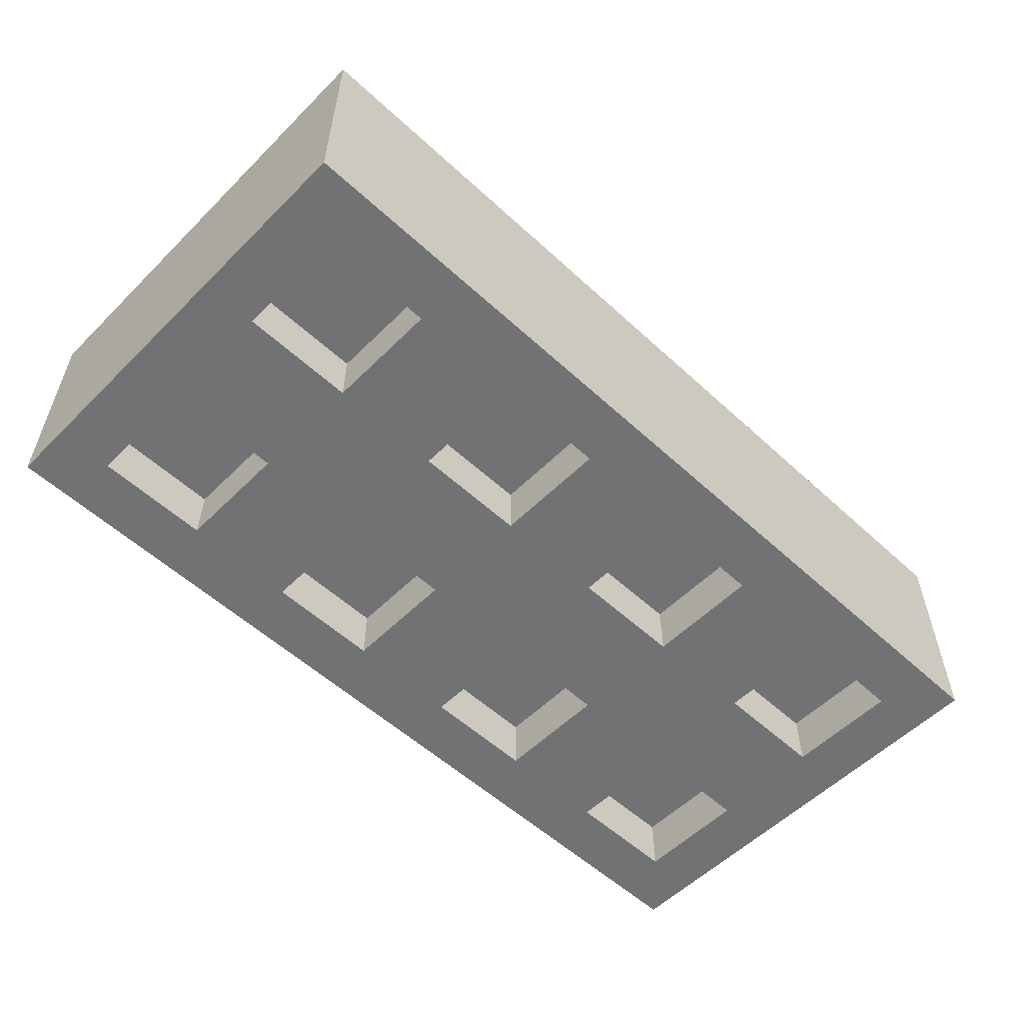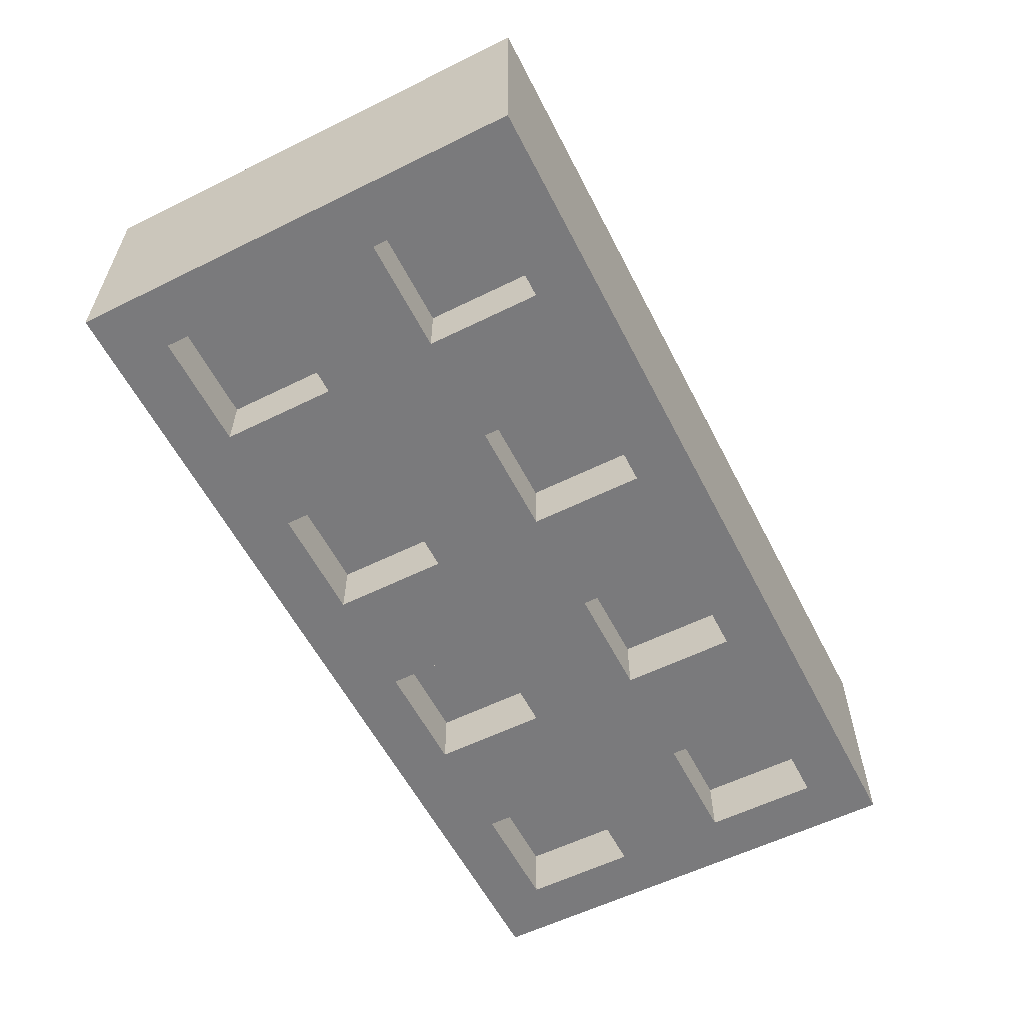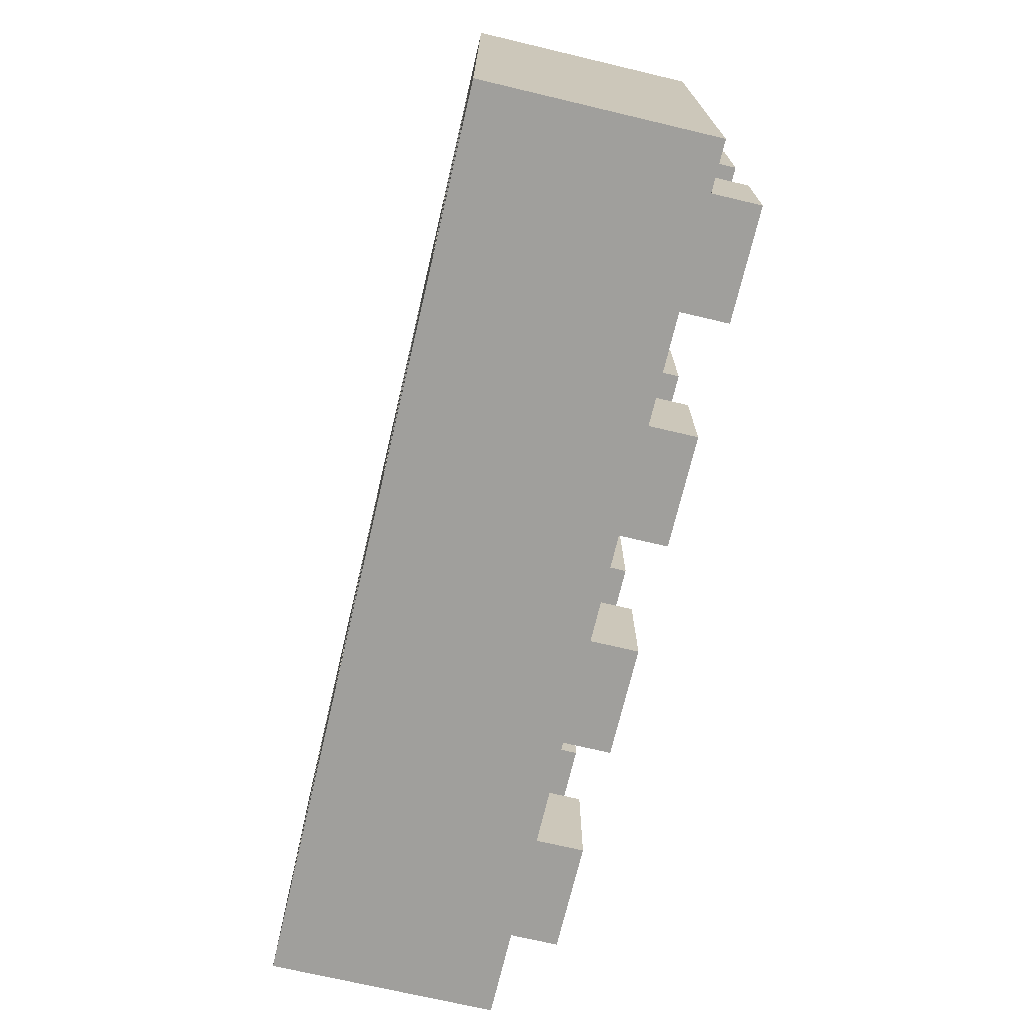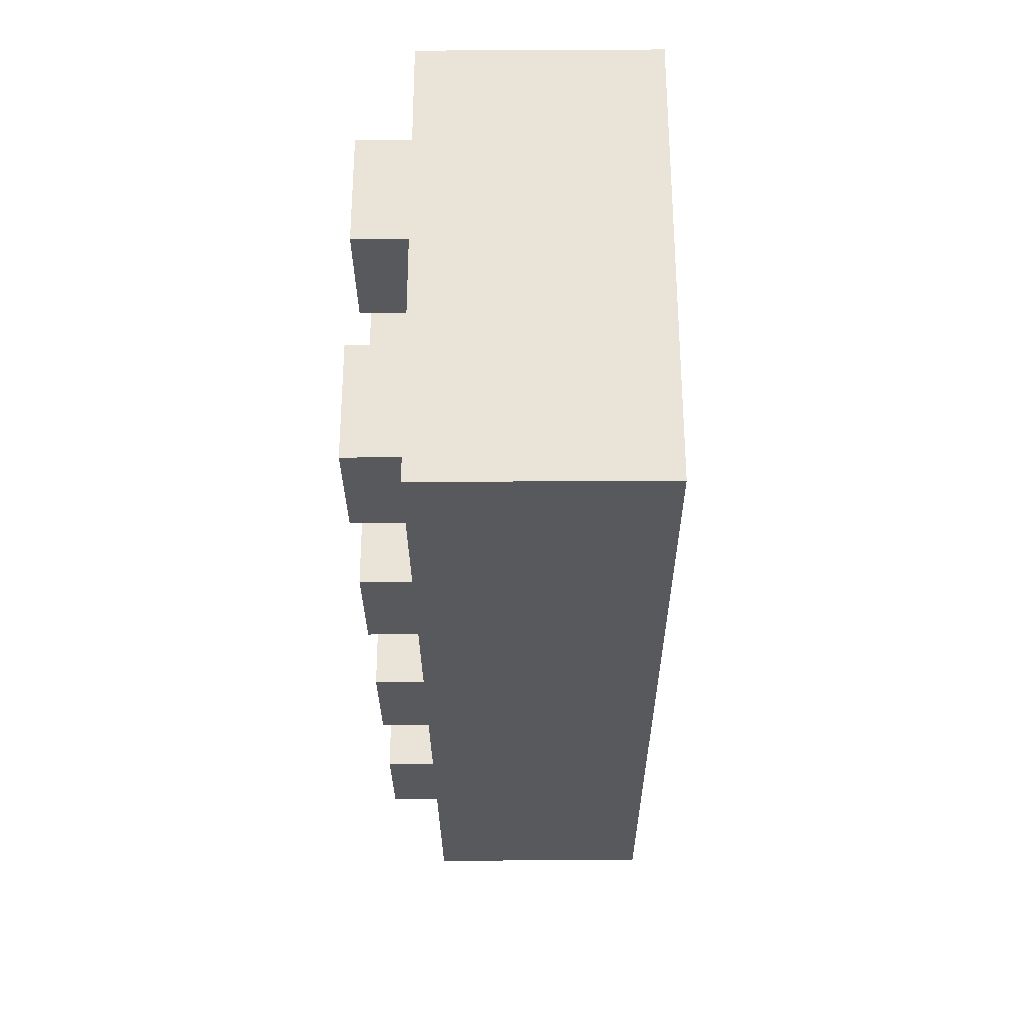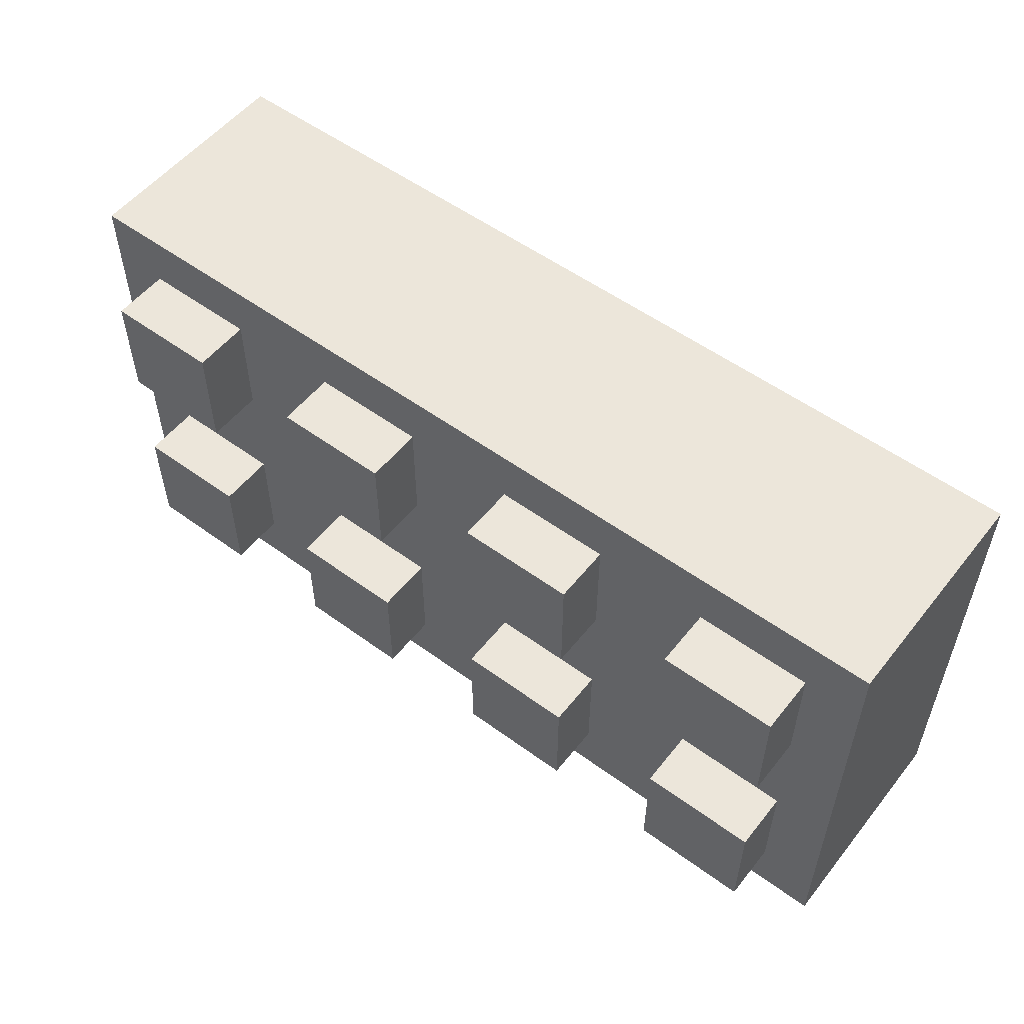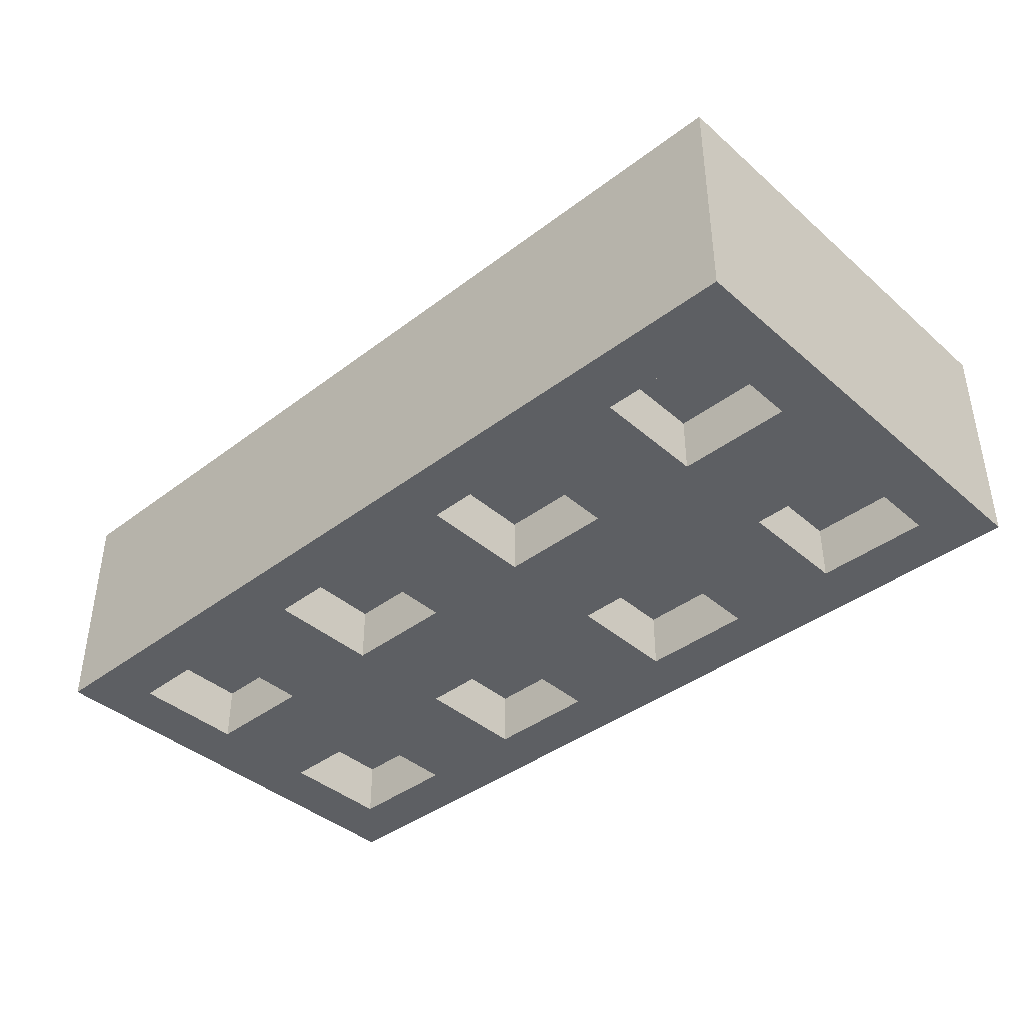
<metadata>
{"format":"obj","ext":"obj","renderer":"f3d","projection":"perspective","resolution":1024,"background":"white","views":[{"elev":-55.5,"azim":136.0,"up":"+Y"},{"elev":-58.2,"azim":-63.0,"up":"+Y"},{"elev":-71.2,"azim":76.7,"up":"+Z"},{"elev":-29.3,"azim":-89.6,"up":"+Z"},{"elev":54.2,"azim":-142.2,"up":"+Z"},{"elev":-40.2,"azim":43.1,"up":"+Y"}]}
</metadata>
<code>
g
v 0.025 0.1 0.025
v 0.025 0.1 0.075
v 0.025 0.125 0.075
v 0.025 0.125 0.025
v 0.075 0.1 0.075
v 0.075 0.1 0.025
v 0.075 0.125 0.075
v 0.075 0.125 0.025
f 1 2 3 4
f 5 2 1 6
f 2 5 7 3
f 5 6 8 7
f 6 1 4 8
f 3 7 8 4
g _1
v 0.025 0.1 -0.075
v 0.025 0.1 -0.025
v 0.025 0.125 -0.025
v 0.025 0.125 -0.075
v 0.075 0.1 -0.025
v 0.075 0.1 -0.075
v 0.075 0.125 -0.025
v 0.075 0.125 -0.075
f 9 10 11 12
f 13 10 9 14
f 10 13 15 11
f 13 14 16 15
f 14 9 12 16
f 11 15 16 12
g _2
v 0.125 0.1 0.025
v 0.125 0.1 0.075
v 0.125 0.125 0.075
v 0.125 0.125 0.025
v 0.175 0.1 0.075
v 0.175 0.1 0.025
v 0.175 0.125 0.075
v 0.175 0.125 0.025
f 17 18 19 20
f 21 18 17 22
f 18 21 23 19
f 21 22 24 23
f 22 17 20 24
f 19 23 24 20
g _3
v -0.075 0.1 -0.075
v -0.075 0.1 -0.025
v -0.075 0.125 -0.025
v -0.075 0.125 -0.075
v -0.025 0.1 -0.025
v -0.025 0.1 -0.075
v -0.025 0.125 -0.025
v -0.025 0.125 -0.075
f 25 26 27 28
f 29 26 25 30
f 26 29 31 27
f 29 30 32 31
f 30 25 28 32
f 27 31 32 28
g _4
v 0.125 0.1 -0.075
v 0.125 0.1 -0.025
v 0.125 0.125 -0.025
v 0.125 0.125 -0.075
v 0.175 0.1 -0.025
v 0.175 0.1 -0.075
v 0.175 0.125 -0.025
v 0.175 0.125 -0.075
f 33 34 35 36
f 37 34 33 38
f 34 37 39 35
f 37 38 40 39
f 38 33 36 40
f 35 39 40 36
g _5
v -0.075 0.1 0.025
v -0.075 0.1 0.075
v -0.075 0.125 0.075
v -0.075 0.125 0.025
v -0.025 0.1 0.075
v -0.025 0.1 0.025
v -0.025 0.125 0.075
v -0.025 0.125 0.025
f 41 42 43 44
f 45 42 41 46
f 42 45 47 43
f 45 46 48 47
f 46 41 44 48
f 43 47 48 44
g _6
v -0.175 0.1 -0.075
v -0.175 0.1 -0.025
v -0.175 0.125 -0.025
v -0.175 0.125 -0.075
v -0.125 0.1 -0.025
v -0.125 0.1 -0.075
v -0.125 0.125 -0.025
v -0.125 0.125 -0.075
f 49 50 51 52
f 53 50 49 54
f 50 53 55 51
f 53 54 56 55
f 54 49 52 56
f 51 55 56 52
g _7
v -0.175 0.1 0.025
v -0.175 0.1 0.075
v -0.175 0.125 0.075
v -0.175 0.125 0.025
v -0.125 0.1 0.075
v -0.125 0.1 0.025
v -0.125 0.125 0.075
v -0.125 0.125 0.025
f 57 58 59 60
f 61 58 57 62
f 58 61 63 59
f 61 62 64 63
f 62 57 60 64
f 59 63 64 60
g _8
v -0.2 0 -0.1
v -0.2 0 0.1
v -0.2 0.1 0.1
v -0.2 0.1 -0.1
v -0.175 0 -0.075
v 0.2 0 -0.1
v 0.2 0.1 -0.1
v -0.175 0.1 -0.075
v -0.175 0.1 0.075
v 0.2 0.1 0.1
v 0.2 0 0.1
v -0.175 0 0.075
v -0.175 0 -0.025
v -0.175 0.025 -0.075
v -0.175 0.025 -0.025
v -0.125 0 -0.075
v -0.125 0.025 -0.075
v -0.075 0 -0.075
v -0.025 0 -0.075
v 0.025 0 -0.075
v 0.075 0 -0.075
v 0.125 0 -0.075
v 0.175 0 -0.075
v 0.175 0 -0.025
v 0.175 0 0.025
v 0.175 0 0.075
v 0.125 0 0.075
v 0.075 0 0.075
v 0.025 0 0.075
v -0.025 0 0.075
v -0.075 0 0.075
v -0.125 0 0.075
v -0.175 0.025 0.075
v -0.125 0.025 0.075
v -0.175 0 0.025
v -0.175 0.025 0.025
v -0.125 0 -0.025
v -0.125 0 0.025
v -0.125 0.025 -0.025
v -0.075 0 -0.025
v -0.075 0.025 -0.075
v -0.075 0.025 -0.025
v -0.025 0.025 -0.075
v -0.025 0 -0.025
v -0.025 0.025 -0.025
v -0.025 0 0.025
v 0.025 0 -0.025
v 0.025 0.025 -0.075
v 0.025 0.025 -0.025
v 0.075 0.025 -0.075
v 0.075 0 -0.025
v 0.075 0.025 -0.025
v 0.075 0 0.025
v 0.125 0 -0.025
v 0.125 0.025 -0.075
v 0.125 0.025 -0.025
v 0.175 0.025 -0.075
v 0.175 0.025 -0.025
v 0.125 0 0.025
v 0.175 0.025 0.025
v 0.125 0.025 0.025
v 0.175 0.025 0.075
v 0.125 0.025 0.075
v 0.075 0.025 0.075
v 0.075 0.025 0.025
v 0.025 0.025 0.075
v 0.025 0 0.025
v 0.025 0.025 0.025
v -0.025 0.025 0.075
v -0.025 0.025 0.025
v -0.075 0.025 0.075
v -0.075 0 0.025
v -0.075 0.025 0.025
v -0.125 0.025 0.025
v 0.175 0.1 -0.075
v 0.125 0.1 -0.075
v 0.075 0.1 -0.075
v 0.025 0.1 -0.075
v -0.025 0.1 -0.075
v -0.075 0.1 -0.075
v -0.125 0.1 -0.075
v -0.125 0.1 -0.025
v -0.175 0.1 -0.025
v -0.075 0.1 0.075
v -0.125 0.1 0.025
v -0.125 0.1 0.075
v -0.175 0.1 0.025
v -0.025 0.1 0.075
v 0.025 0.1 0.075
v 0.075 0.1 0.075
v 0.125 0.1 0.075
v 0.175 0.1 0.075
v 0.175 0.1 0.025
v 0.175 0.1 -0.025
v 0.125 0.1 -0.025
v 0.125 0.1 0.025
v 0.075 0.1 -0.025
v 0.075 0.1 0.025
v 0.025 0.1 0.025
v 0.025 0.1 -0.025
v -0.025 0.1 -0.025
v -0.025 0.1 0.025
v -0.075 0.1 0.025
v -0.075 0.1 -0.025
f 65 66 67 68
f 65 69 66
f 69 65 70
f 70 65 68 71
f 68 72 71
f 72 68 73
f 67 73 68
f 73 67 74
f 66 75 74 67
f 66 76 75
f 76 66 69
f 76 69 77
f 77 69 78 79
f 69 80 81 78
f 69 70 80
f 80 70 82
f 82 70 83
f 83 70 84
f 84 70 85
f 85 70 86
f 86 70 87
f 87 70 88
f 88 70 89
f 89 70 90
f 75 90 70
f 75 91 90
f 75 92 91
f 75 93 92
f 75 94 93
f 75 95 94
f 75 96 95
f 75 76 96
f 96 76 97 98
f 76 99 100 97
f 76 77 99
f 101 99 77
f 99 101 102
f 101 82 102
f 80 82 101
f 80 101 103 81
f 101 77 79 103
f 81 103 79 78
f 102 82 96
f 95 96 82
f 95 82 104
f 104 82 105 106
f 82 83 107 105
f 83 108 109 107
f 83 84 108
f 108 84 110
f 110 84 94
f 93 94 84
f 93 84 111
f 111 84 112 113
f 84 85 114 112
f 85 115 116 114
f 85 86 115
f 115 86 117
f 117 86 92
f 91 92 86
f 91 86 118
f 118 86 119 120
f 86 87 121 119
f 87 88 122 121
f 88 118 120 122
f 88 123 118
f 123 88 89
f 123 89 124 125
f 89 90 126 124
f 90 91 127 126
f 91 123 125 127
f 91 118 123
f 124 126 127 125
f 121 122 120 119
f 117 92 128 129
f 92 93 130 128
f 93 131 132 130
f 93 111 131
f 115 131 111
f 131 115 117
f 131 117 129 132
f 129 128 130 132
f 115 111 113 116
f 114 116 113 112
f 110 94 133 134
f 94 95 135 133
f 95 136 137 135
f 95 104 136
f 108 136 104
f 136 108 110
f 136 110 134 137
f 134 133 135 137
f 108 104 106 109
f 107 109 106 105
f 102 96 98 138
f 100 138 98 97
f 99 102 138 100
f 75 70 71 74
f 71 139 74
f 71 140 139
f 71 141 140
f 71 142 141
f 71 143 142
f 71 144 143
f 71 145 144
f 71 72 145
f 146 145 72 147
f 146 148 145
f 149 148 146
f 150 148 149
f 150 74 148
f 73 74 150
f 149 151 73 150
f 149 147 151
f 147 149 146
f 72 151 147
f 72 73 151
f 148 74 152
f 152 74 153
f 153 74 154
f 154 74 155
f 155 74 156
f 156 74 157
f 157 74 158
f 158 74 139
f 158 139 140 159
f 140 160 159
f 140 155 160
f 140 141 155
f 161 155 141
f 162 155 161
f 154 155 162
f 154 162 163 153
f 162 164 163
f 164 162 161
f 161 141 142 164
f 142 163 164
f 142 153 163
f 142 143 153
f 165 153 143
f 166 153 165
f 152 153 166
f 152 166 167 148
f 166 168 167
f 168 166 165
f 165 143 144 168
f 144 167 168
f 144 148 167
f 144 145 148
f 156 157 160 155
f 157 159 160
f 159 157 158

</code>
